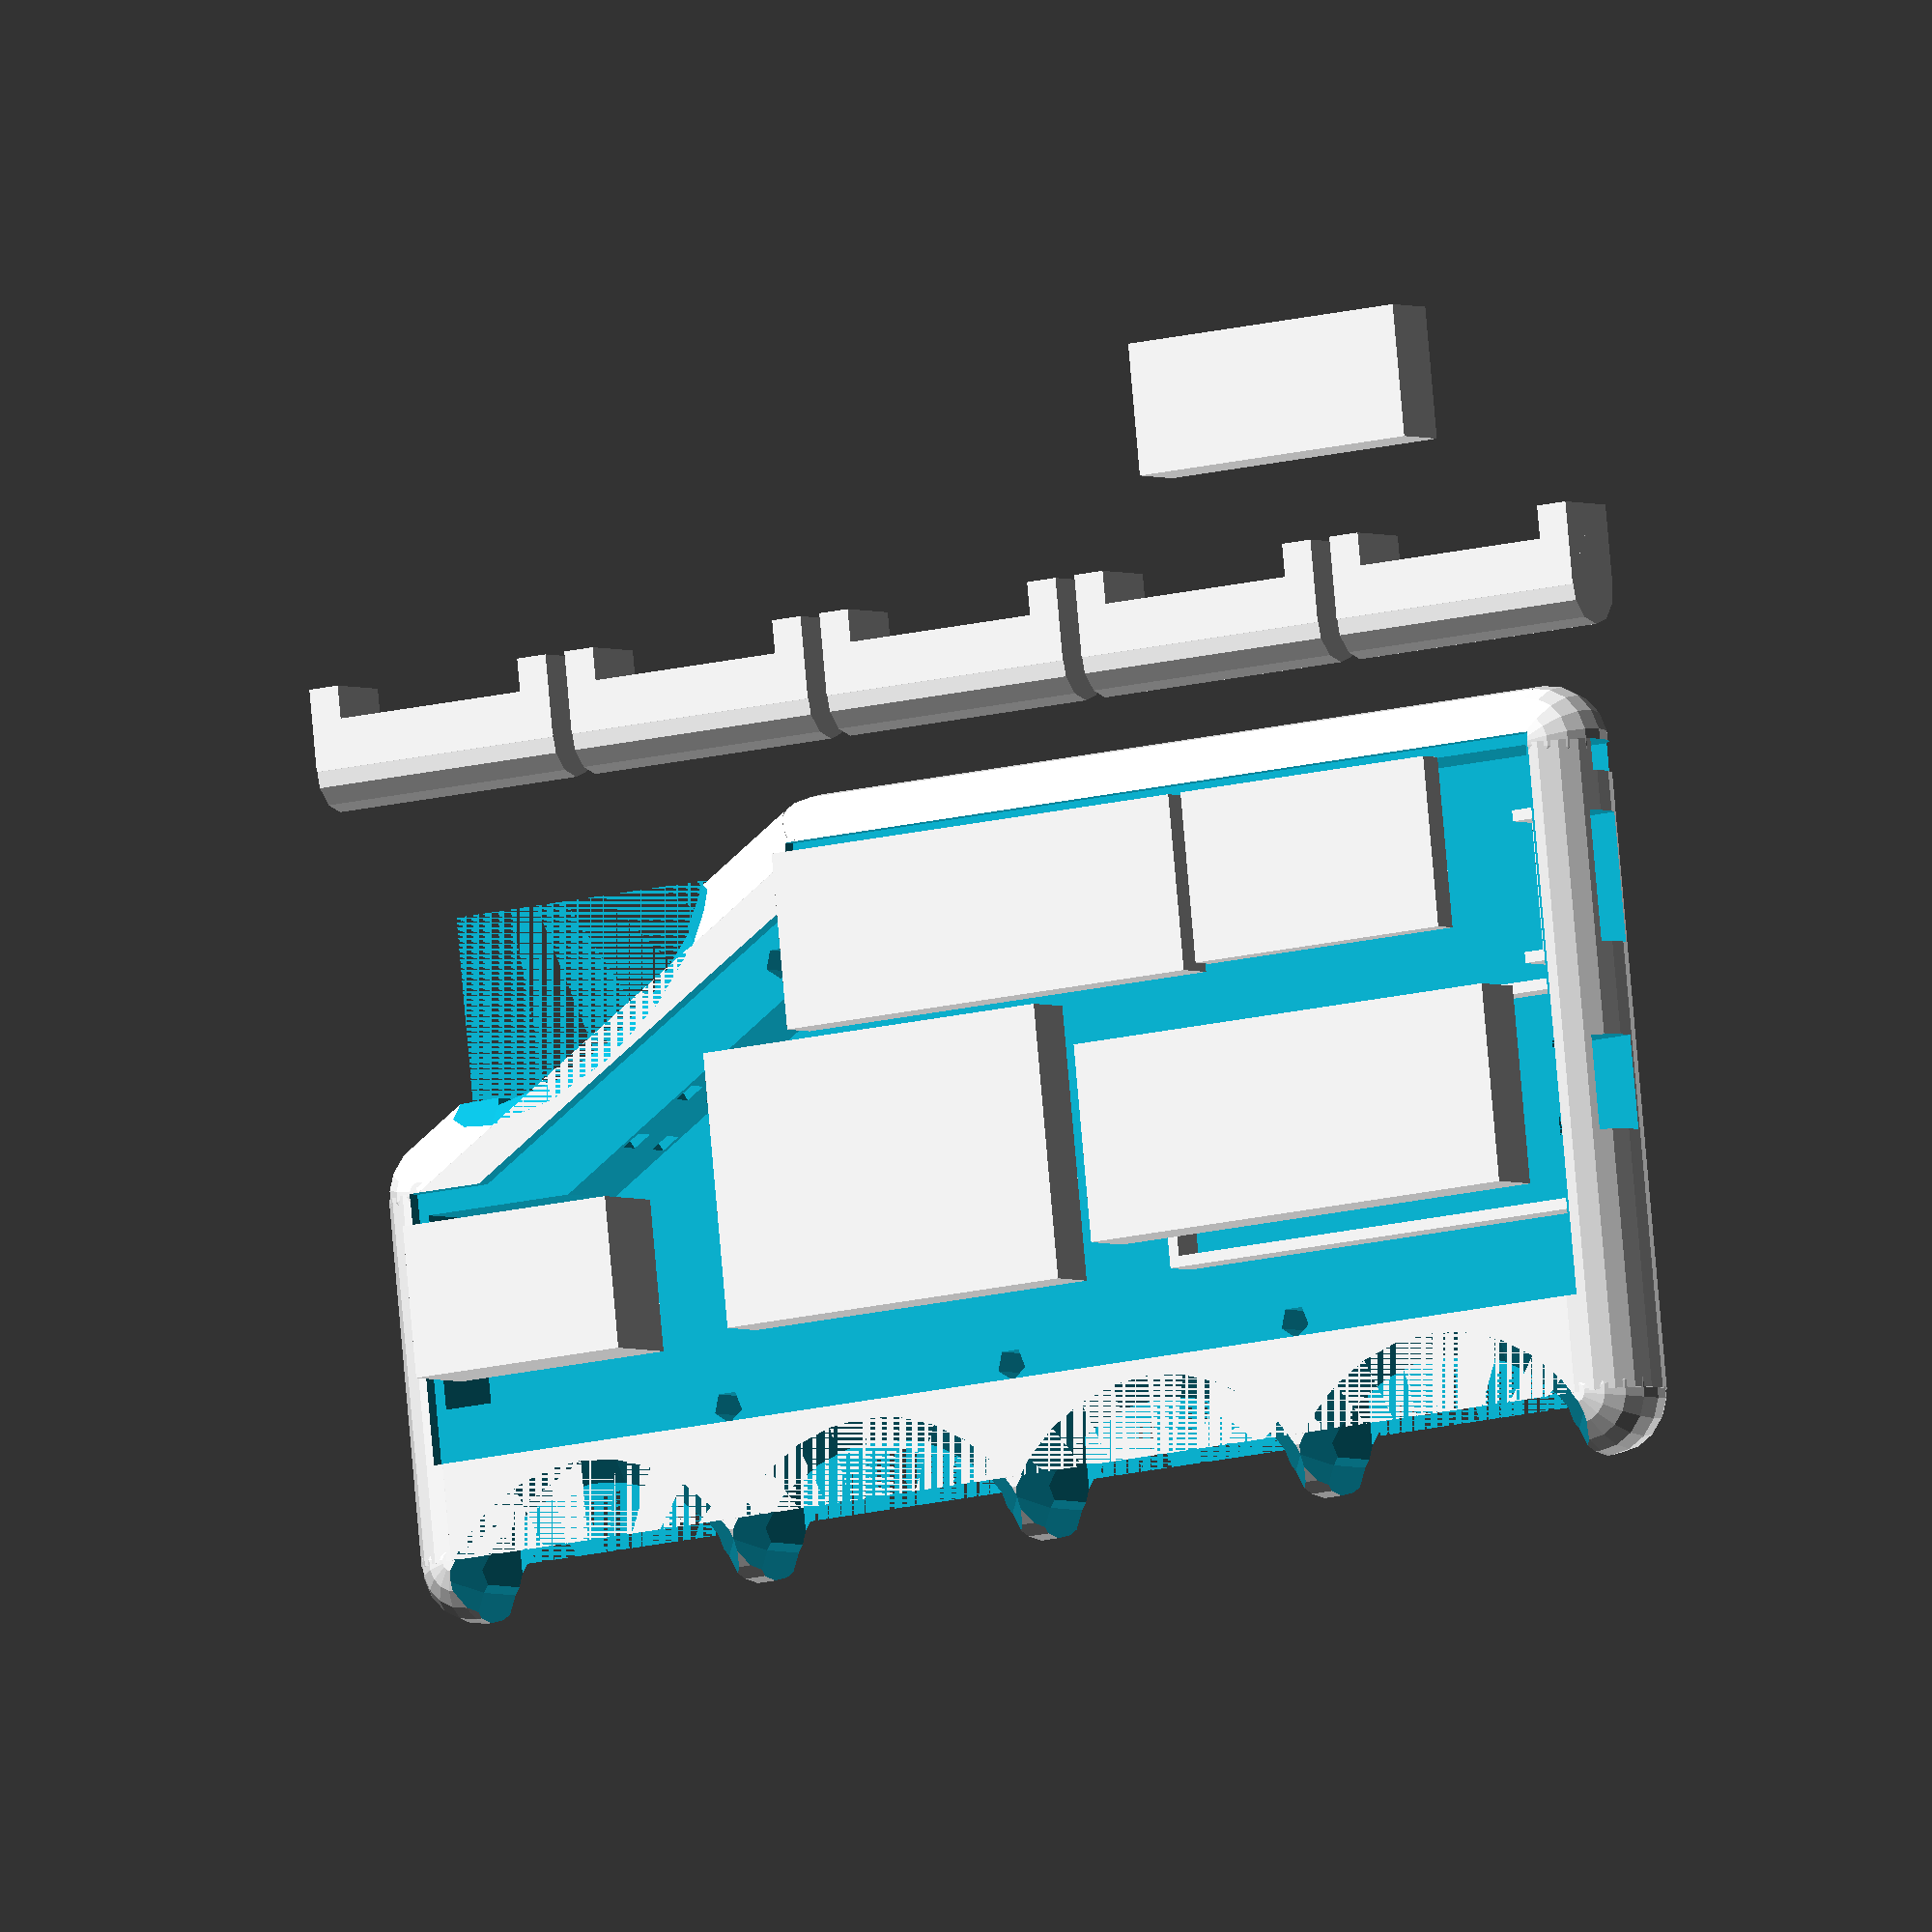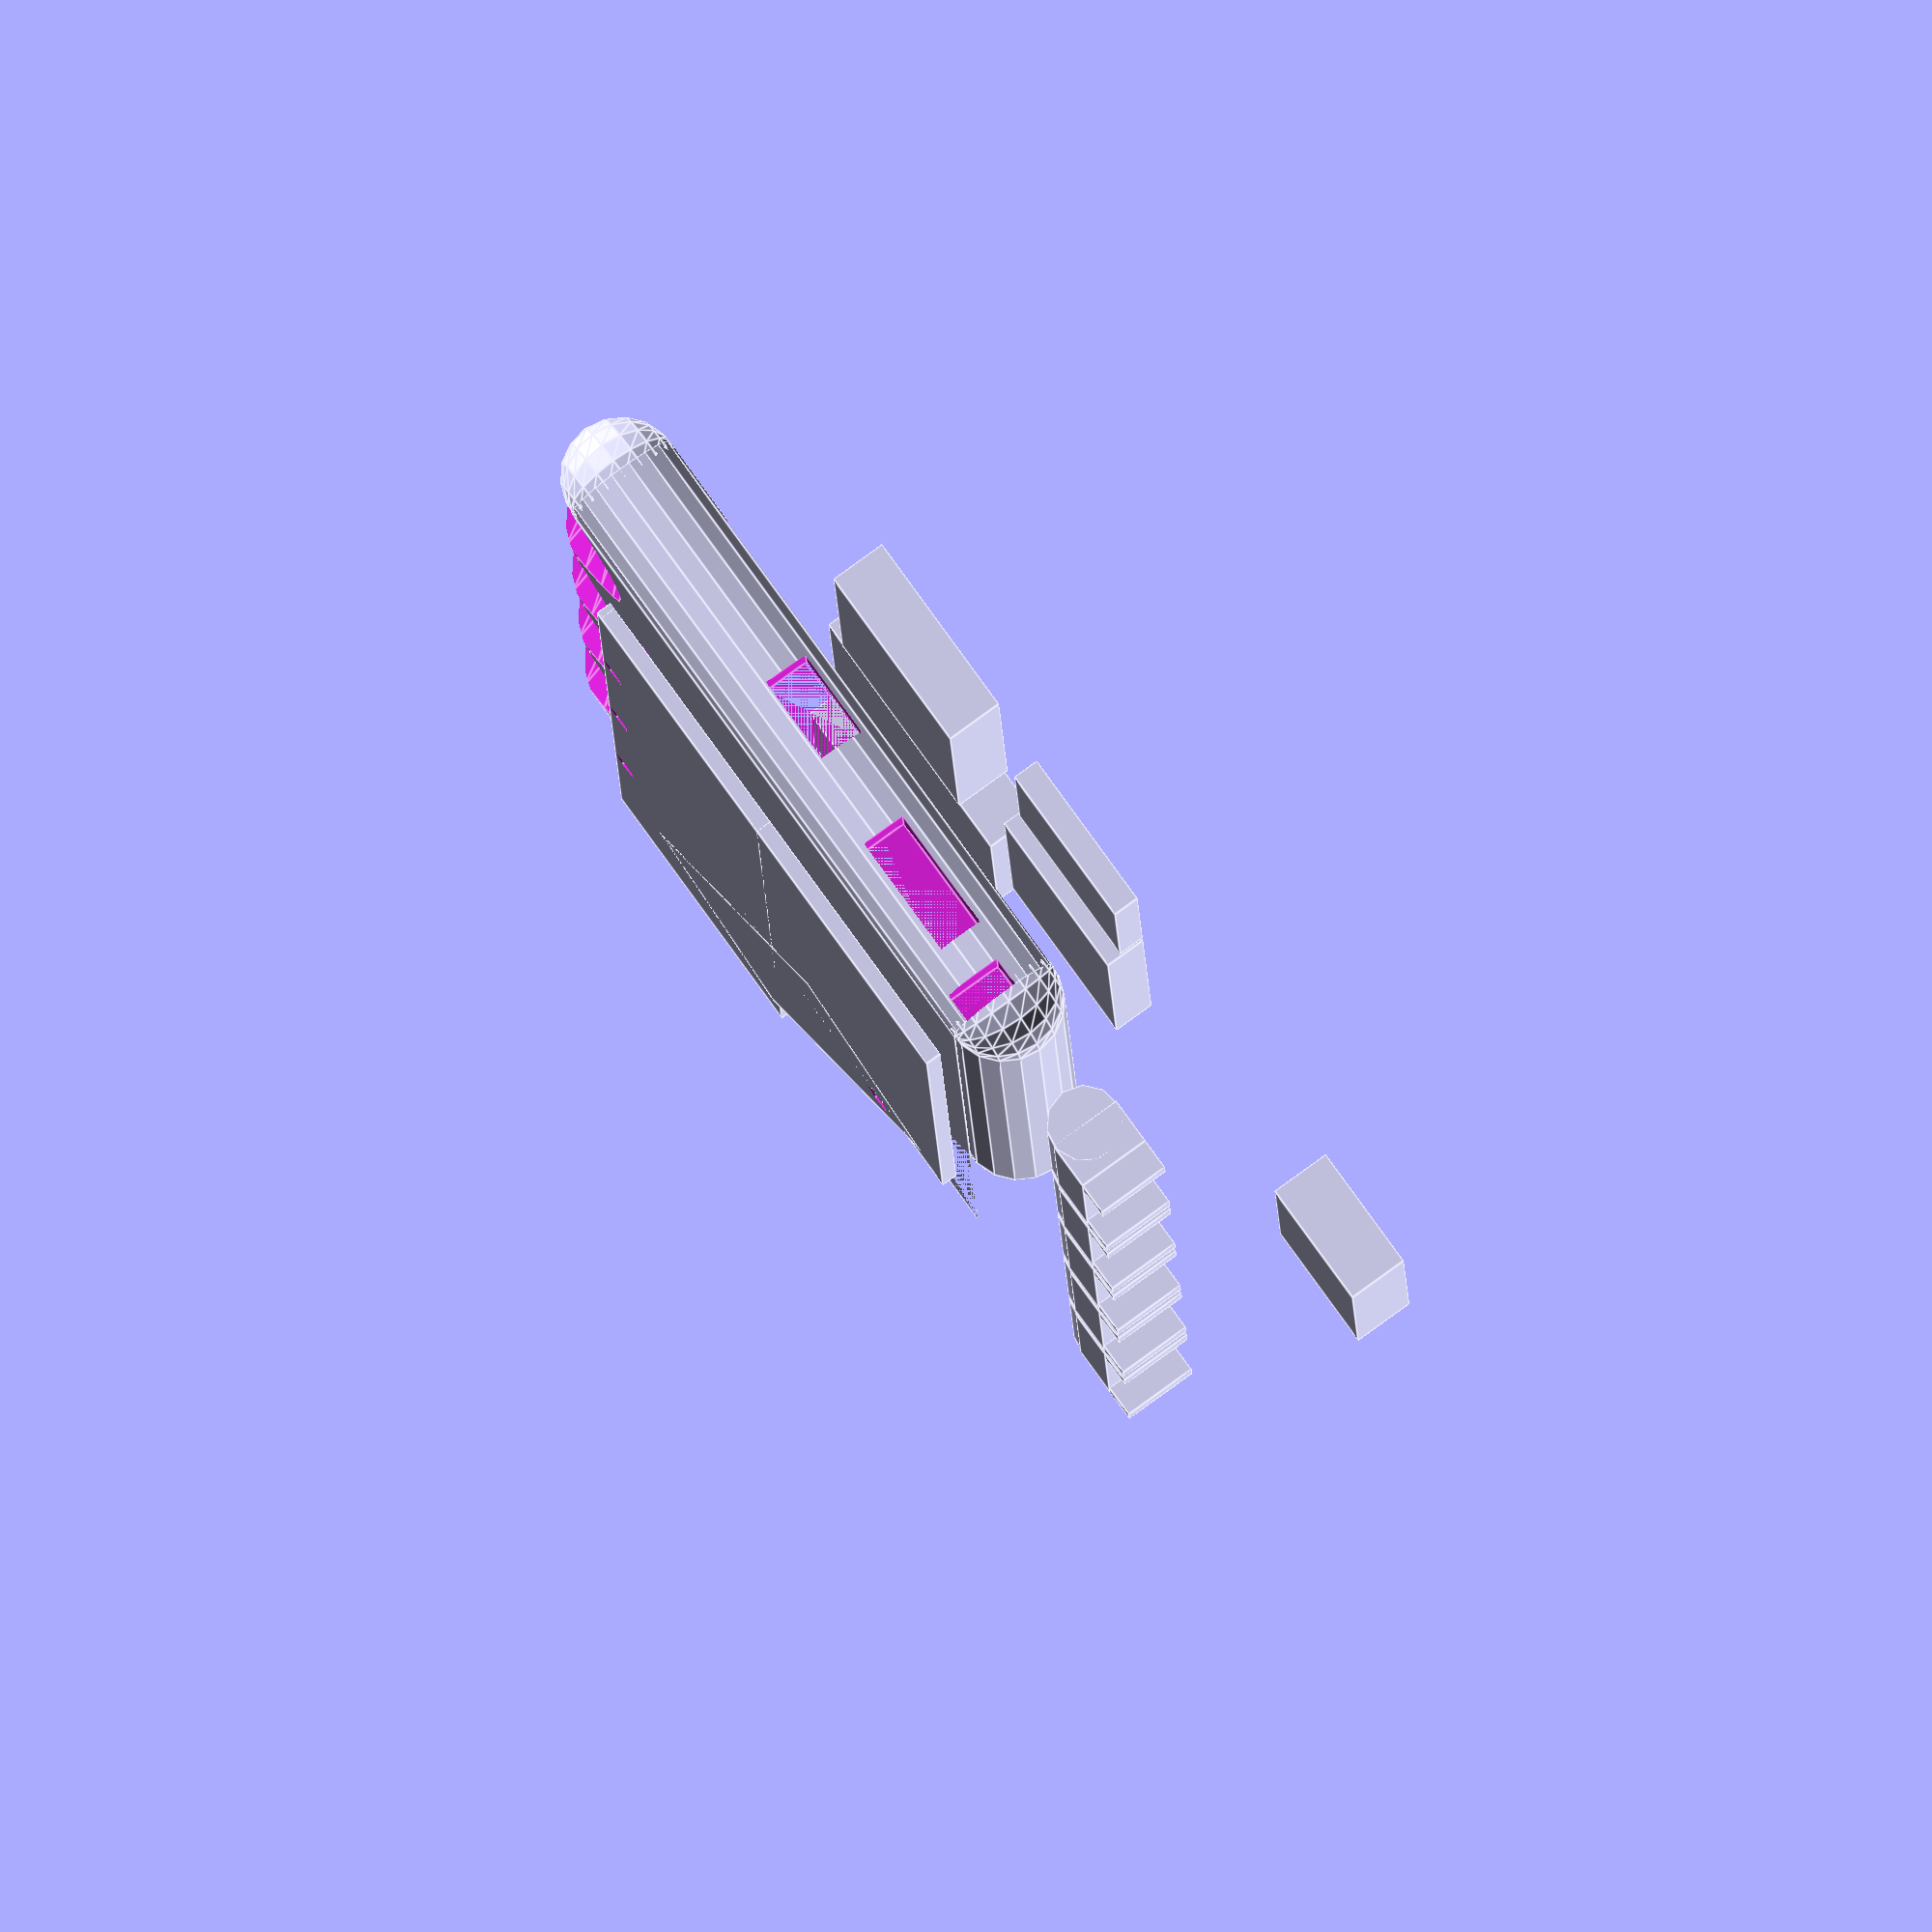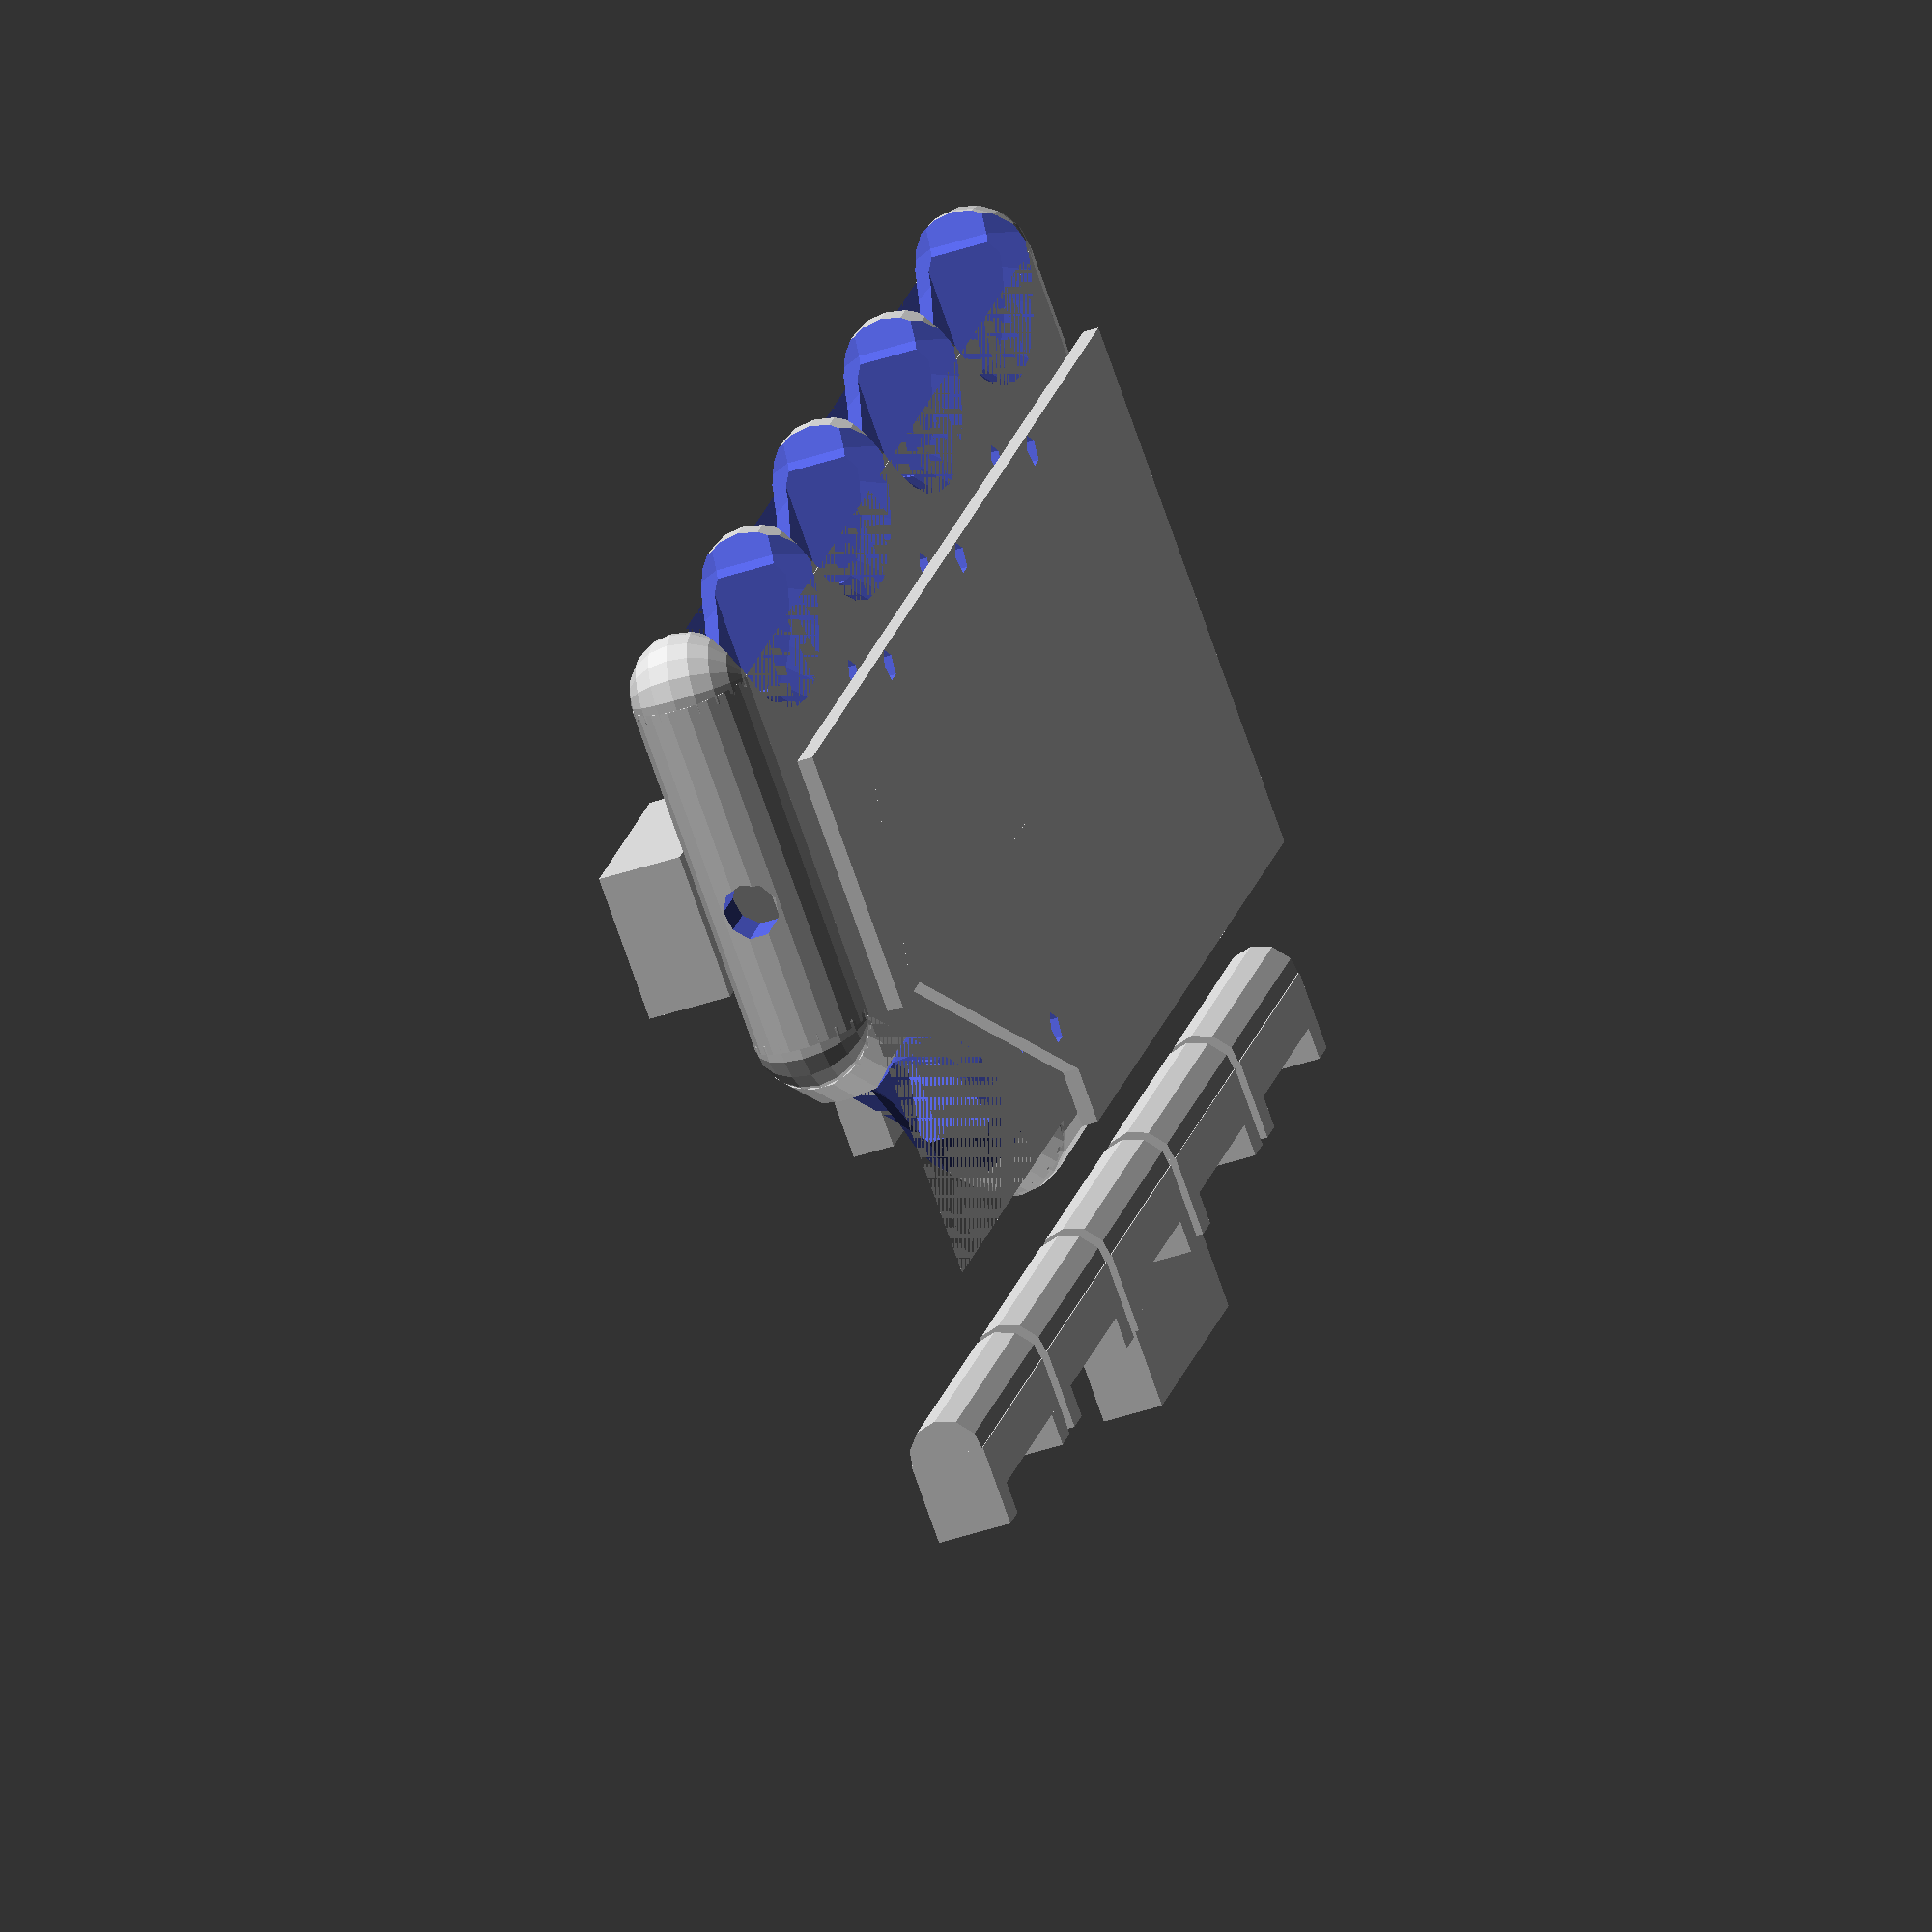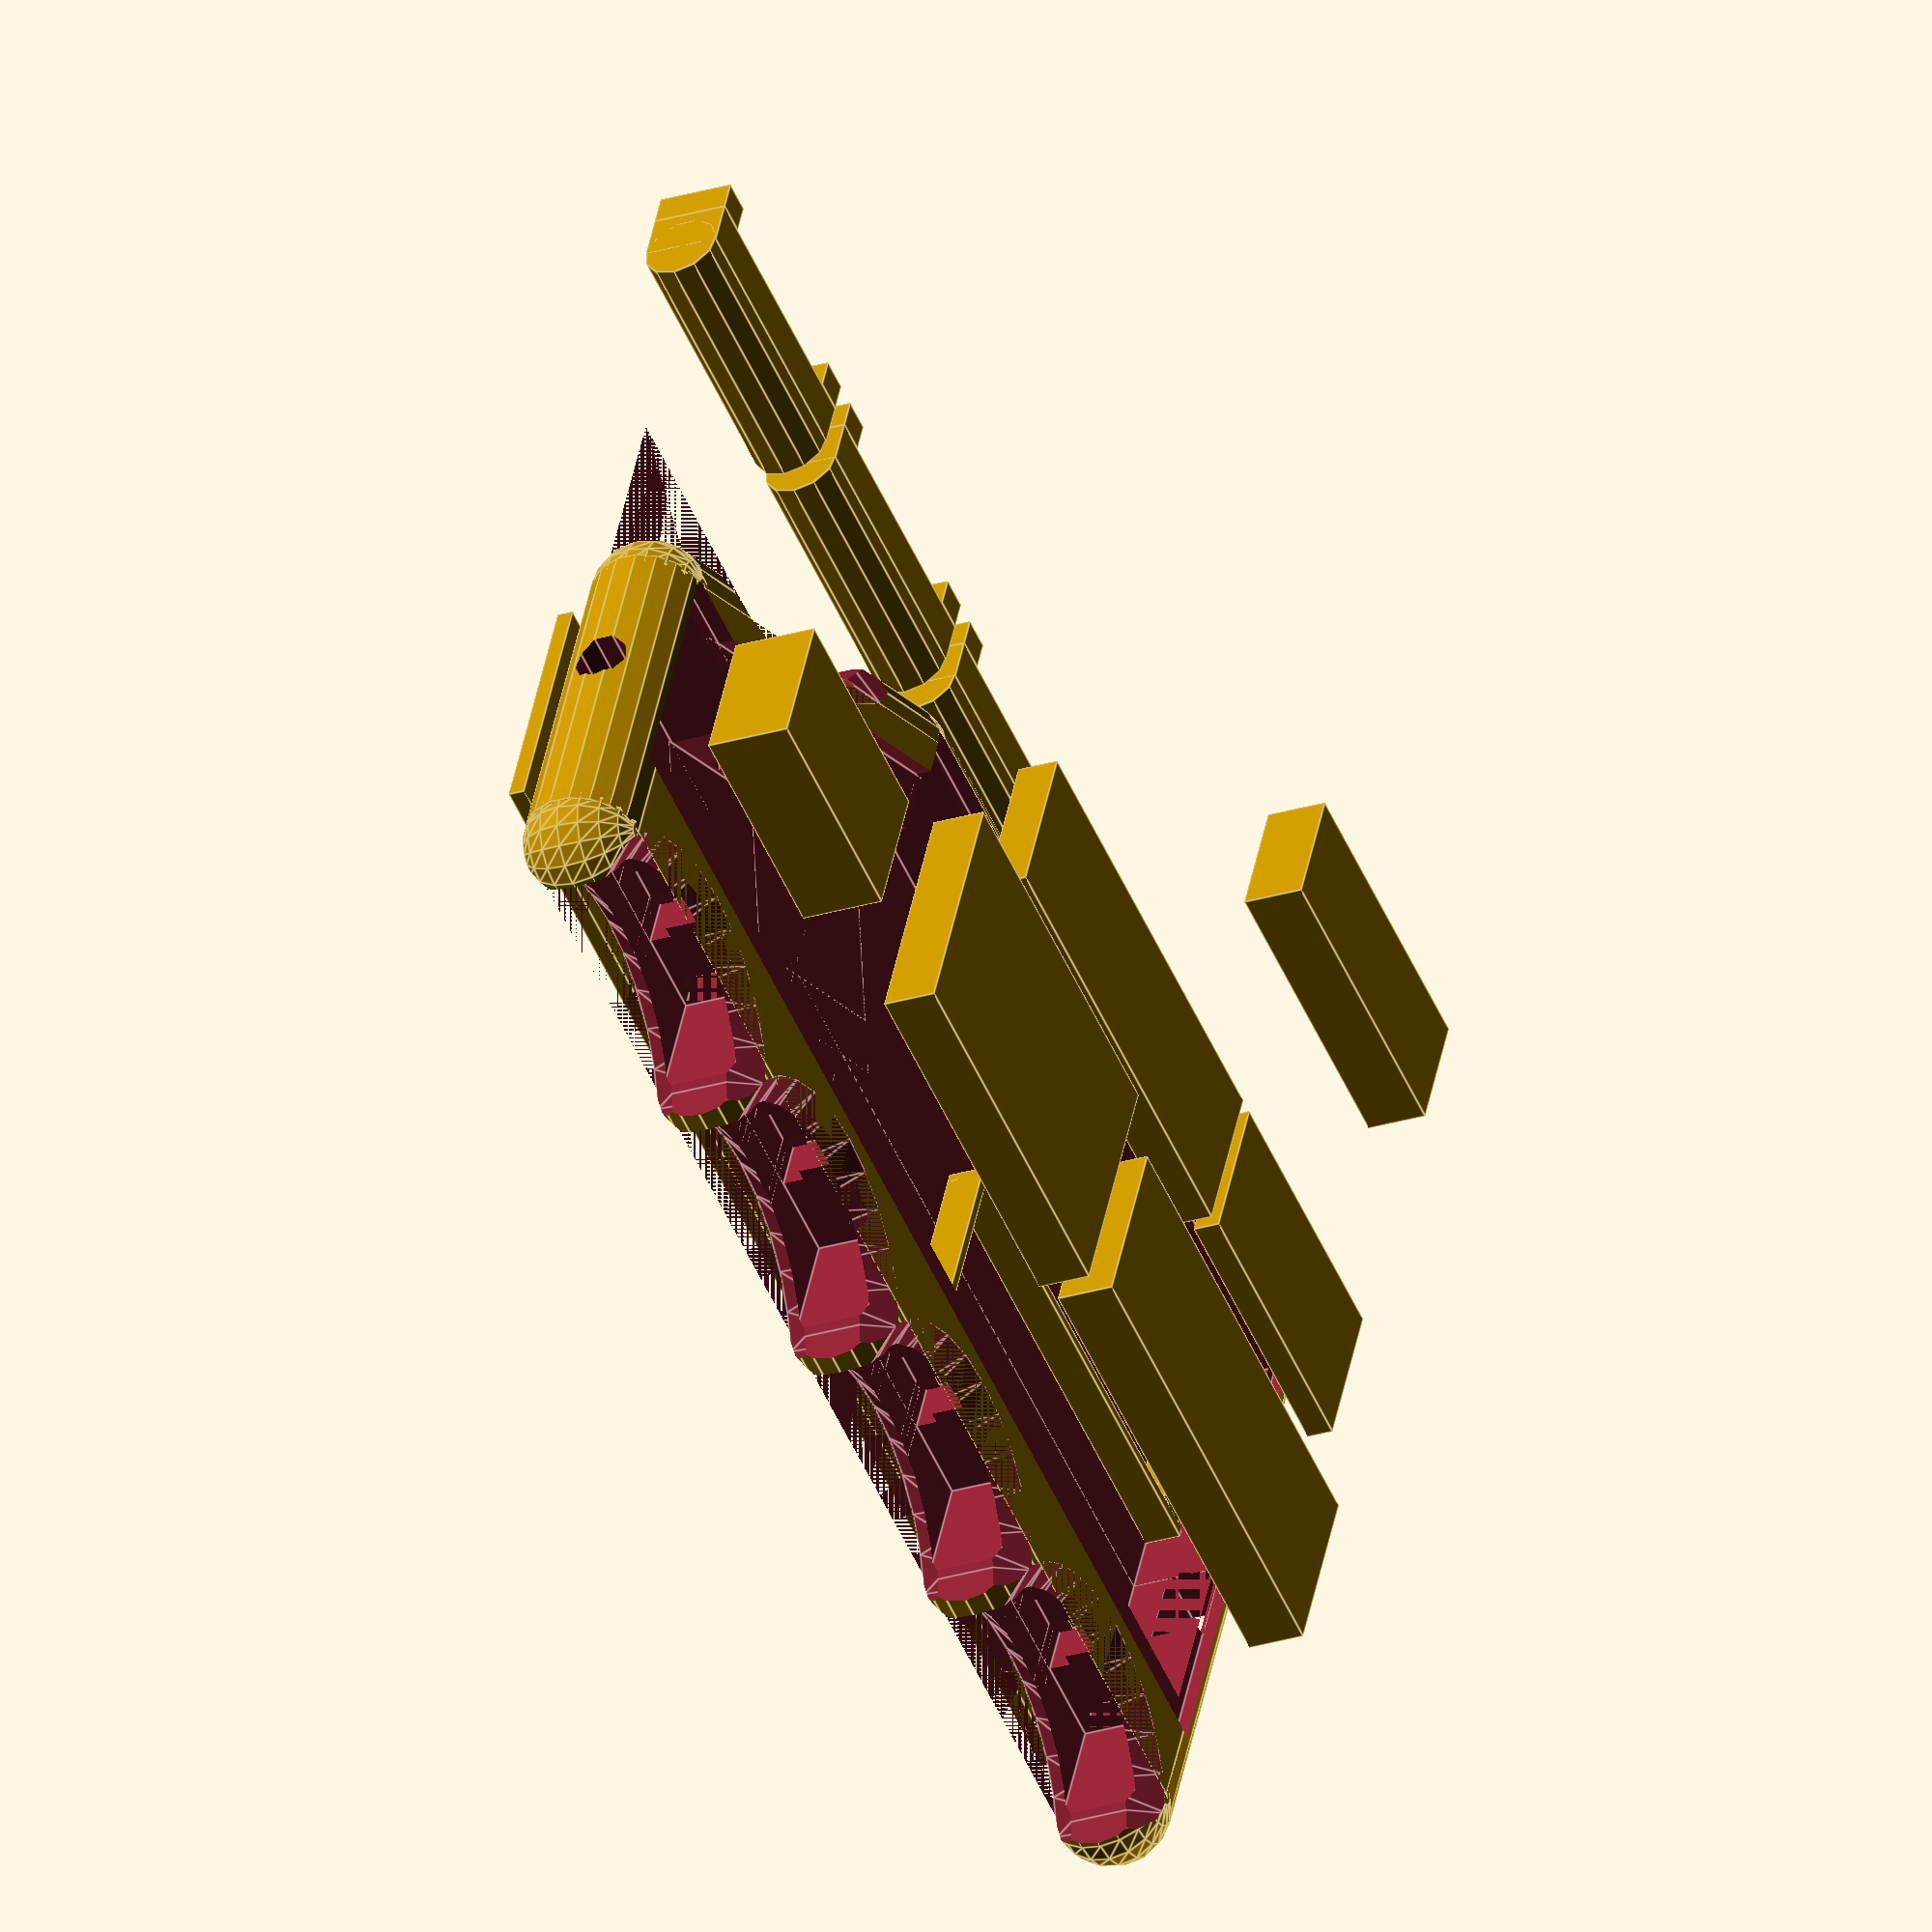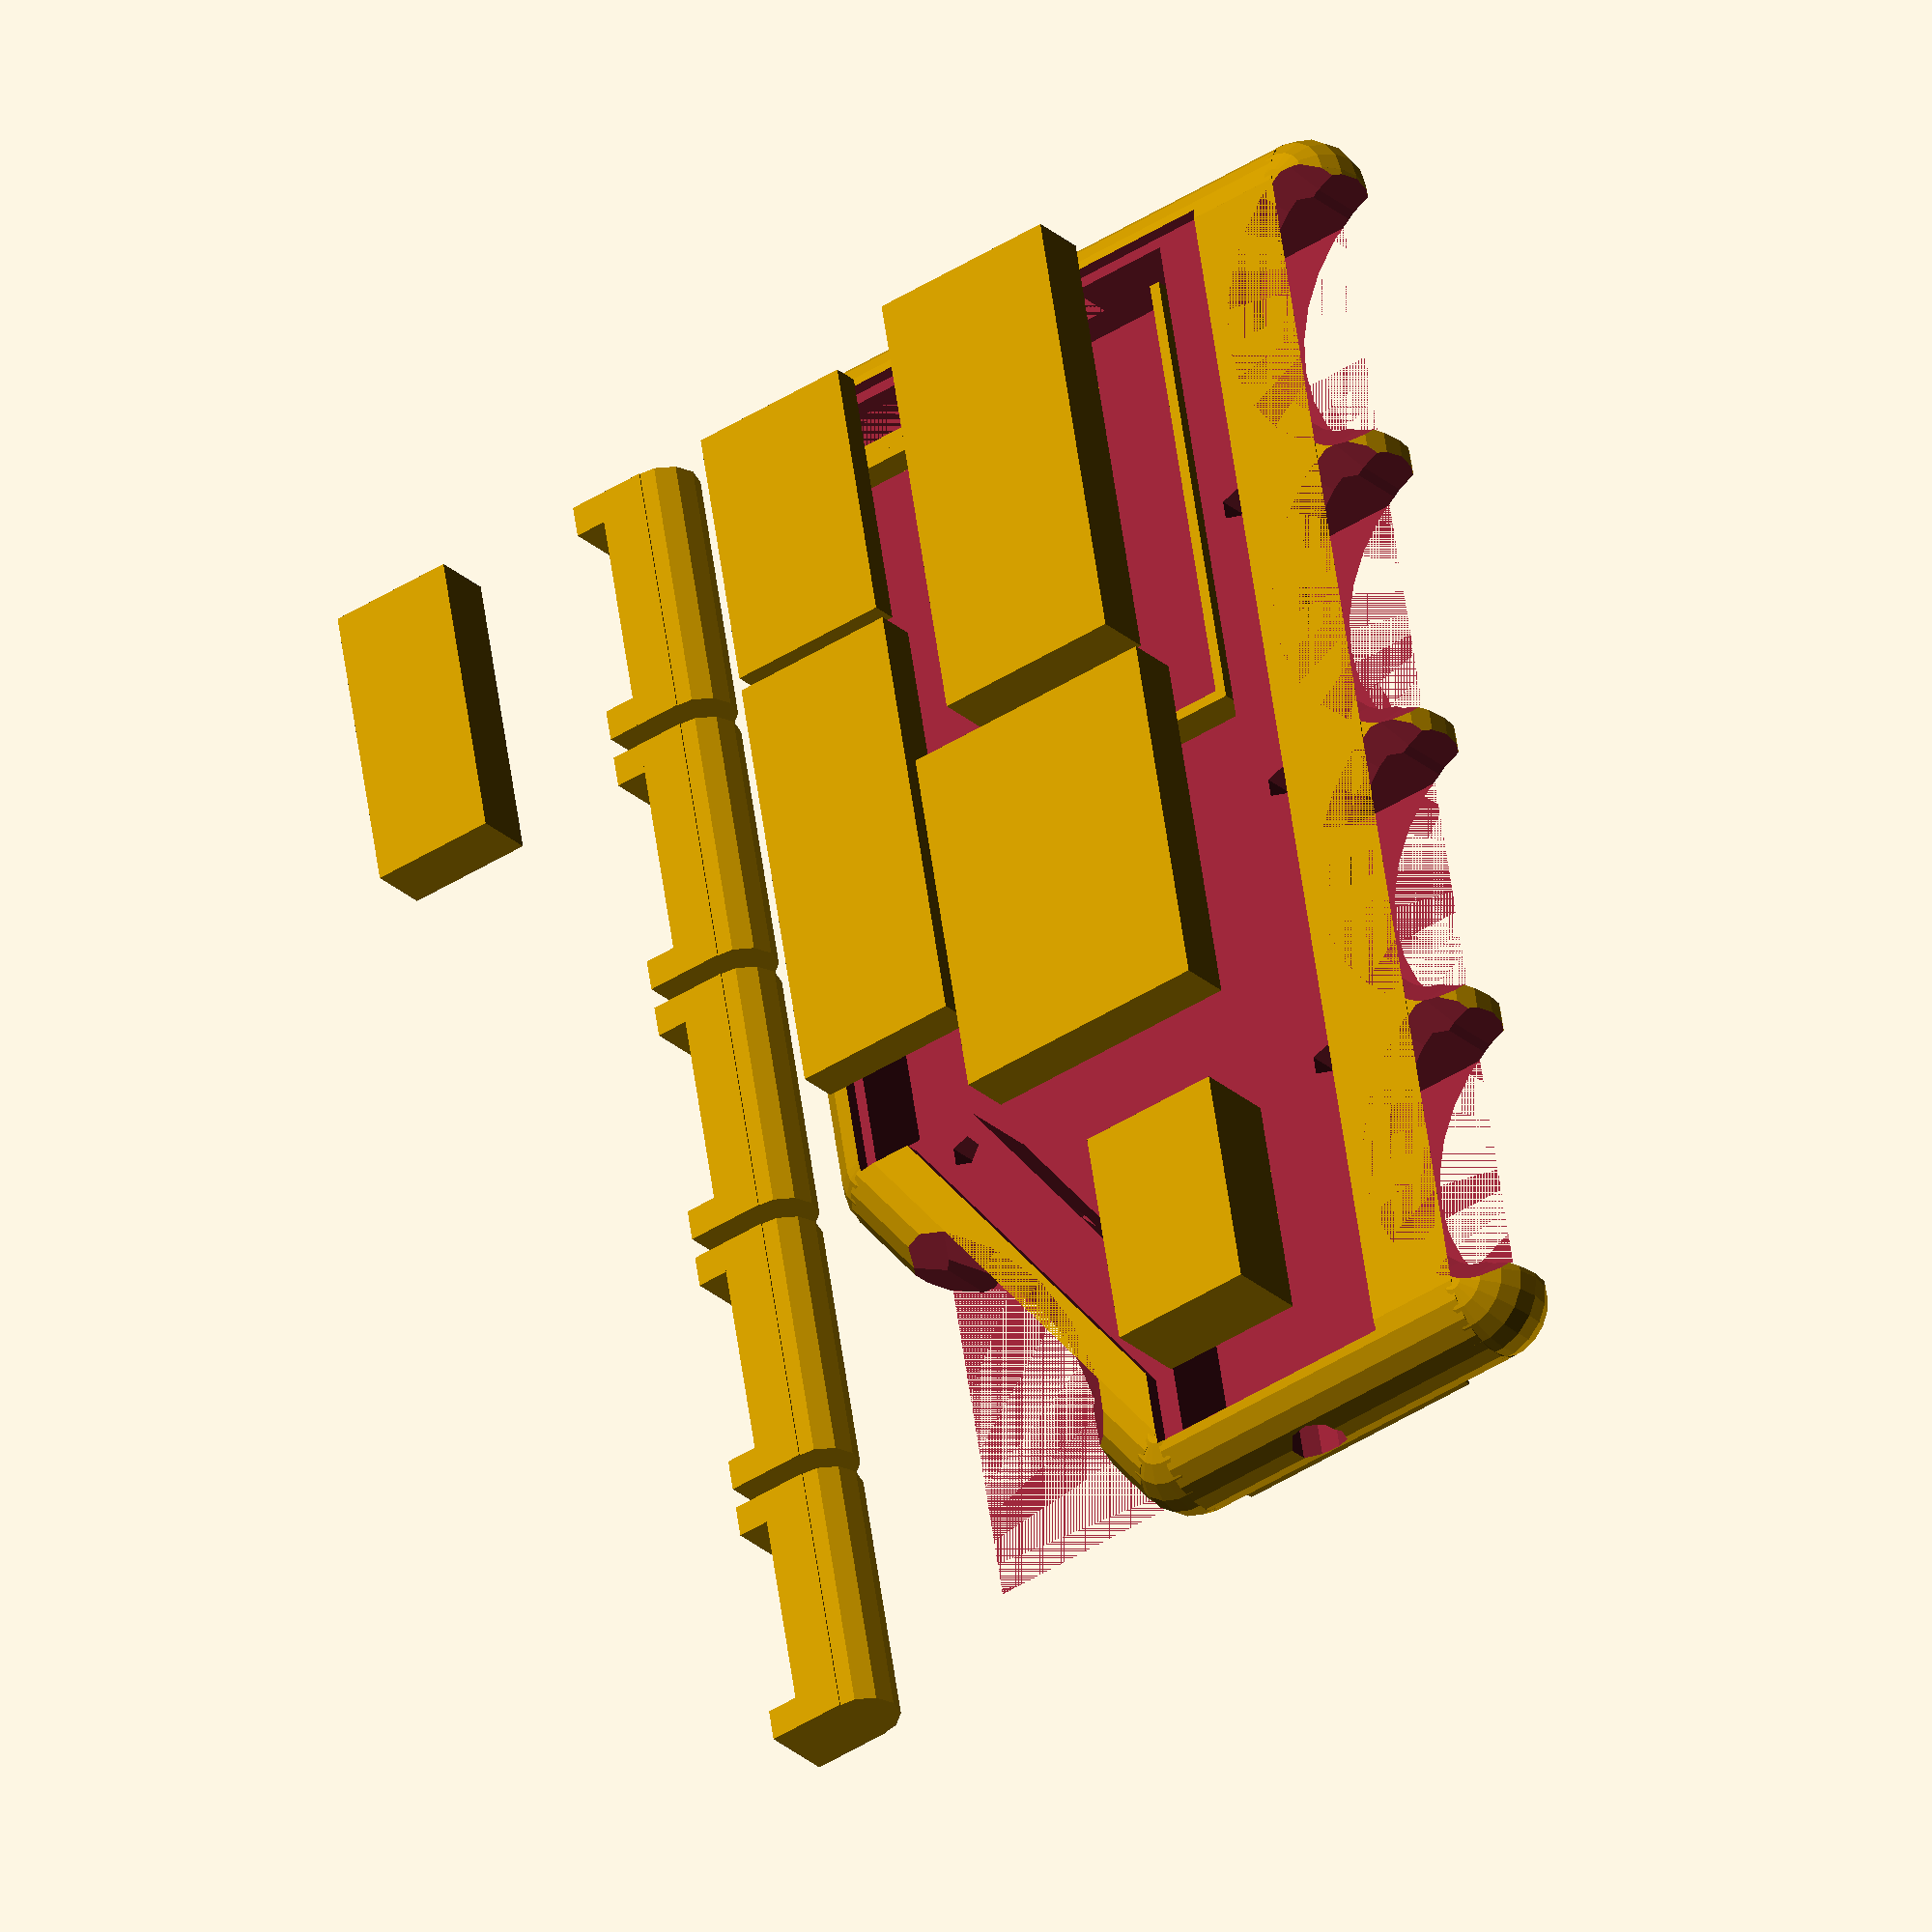
<openscad>

function pythag(a, b) = sqrt(a*a + b*b);
function angle(a, b) = atan(a/b);

includeInternalComponents = true;

// this is the accuracy value for Shapeways' "Strong & Flexible Plastics" option
error = 0.15;

// note: AFAIK, "clearance" is a minimum gap in printed parts.  Here, however, it is used
// as a lesser/safer accuracy for gaps between the printed part and foreign objects such as
// circuit boards, which may not have been cut or measured with the same degree of precision.
clearance = 0.5;

containmentWallThick = 1;

nanoLength = 43.2;
nanoWidth = 18.0;
nanoHeightWithoutUsb = 5.4;
nanoHeightToUsbBase = 3.3;
nanoUsbWidth = 7.6;
nanoUsbHeight = 3.9;
nanoLeftMargin = 5;

chargerHeaderLength = 5.10;
chargerHeaderWidth = 2.56;

powerSwitchLength = 11.6;
powerSwitchWidth = 4.0;
powerSwitchDepth = 7.5;
powerSwitchOffset = 12;

caseWidth = 70;
caseLength = 130;
caseHeight = 11;

wallThick = caseHeight/2;
lidThick = 1.5;
floorThick = 1.5;
lidMargin = 1;

fingerHeightOffset = 5;
fingerWellDepth = 10;
fingerRad = 15;
thumbWellDepth = wallThick;
thumbWellRadius = 30;
pushButtonWellWidth = 7;
pushButtonWellDepth = 4;
pushButtonBaseThick = 1;
pushButtonLegLength = 4;
pushButtonRadius = 3.5/2;
pushButtonLegProtrusion = pushButtonLegLength - pushButtonBaseThick;
buttonThick = 8;
buttonPressDepth = 0.3;
buttonWidth = pushButtonWellWidth;
buttonLength = 25;
buttonStabilizerWellWidth = 3;
buttonStabilizerRodHeight = pushButtonWellDepth - 1;
totalFingerWellDepth = fingerWellDepth + buttonThick/2 + buttonPressDepth + pushButtonWellDepth;
totalThumbWellDepth = thumbWellDepth + buttonThick/2 + buttonPressDepth + pushButtonWellDepth;

ledDomeRadius = 2.6;
ledRimRadius = 3.1;

thumbBevelLength = 48;
thumbBevelWidth = 31;

thumbBevelAngle = angle(thumbBevelLength-wallThick,thumbBevelWidth-wallThick);
thumbBevelStretch = pythag(thumbBevelLength-wallThick, thumbBevelWidth-wallThick);

thumbKeyOffset = 23;

cavityWidth = caseWidth - wallThick - totalFingerWellDepth - pushButtonBaseThick;
cavityLength = caseLength - (2 * wallThick);

lidWidth = caseWidth - wallThick + lidMargin - totalFingerWellDepth + 3;
lidLength = caseLength - thumbBevelLength - wallThick + 2*lidMargin;

// button well with origin at the center of the base of the switch
// legs of the switch run along the x axis
module pushButtonWell(depth) {
    translate([-pushButtonWellWidth/2, -pushButtonWellWidth/2, 0]) {

		// square well for body of switch
        cube([pushButtonWellWidth,pushButtonWellWidth, depth]);

		// channels for legs/wires of switch
        translate([0,0,-pushButtonLegLength]) {
                translate([-1,0,0]) {
                    cube([2,2,depth+pushButtonLegLength]);
                }
                translate([pushButtonWellWidth-1,0, 0]) {
                    cube([2,2,depth+pushButtonLegLength]);
                } 
                translate([-1,pushButtonWellWidth-2, 0]) {
                    cube([2,2,depth+pushButtonLegLength]);
                } 
                translate([pushButtonWellWidth-1,pushButtonWellWidth-2, 0]) {
                    cube([2,2,depth+pushButtonLegLength]);
                }
        }		
    }

    // rectangular well for button body, and stabilizer wells
    translate([-buttonLength/2,-buttonWidth/2,pushButtonWellDepth]) {
        cube([buttonLength,buttonWidth,buttonThick+buttonPressDepth+10]);

        translate([0,0,-pushButtonWellDepth]) {
            cube([buttonStabilizerWellWidth, buttonWidth, pushButtonWellDepth]);
		}

        translate([buttonLength-buttonStabilizerWellWidth,0,-pushButtonWellDepth]) {
            cube([buttonStabilizerWellWidth, buttonWidth, pushButtonWellDepth]);
		}
    }
}

module fingerWell(depth, radius) {
    translate([radius - depth,0,0]) {
        cylinder(h=caseHeight,r=radius);
    }

    translate([radius - depth, 0, wallThick]) {
        cylinder(h=wallThick+.001, r1=radius-wallThick/2, r2=radius+wallThick/2);    
    }

    translate([radius - depth,0,0]) {
        cylinder(h=wallThick+.001, r2=radius-wallThick/2, r1=radius+wallThick/2);    
    }
}

// create the lid
// buffer: hyper-extends the lid, for better rendering
// shrinkage: clearance around the edges of the lid
module lid(buffer, shrinkage) {
    translate([0,0,-buffer]) {
        translate([wallThick-lidMargin+shrinkage,wallThick-lidMargin+shrinkage,0]) {
            cube([lidWidth,lidLength,lidThick+buffer]);
        }
        translate([thumbBevelWidth,wallThick-lidMargin+shrinkage,0]) {
            cube([lidWidth-thumbBevelWidth+wallThick,cavityLength+(lidMargin-shrinkage)*2,lidThick+buffer]);
        }

        // note: currently no "shrinkage" on this edge
        translate([thumbBevelWidth,caseLength-wallThick,caseHeight]) {
            rotate([0,0,180+thumbBevelAngle]) {
                rotate([0,90,0]) {
                    translate([0,0,thumbKeyOffset]) {
                        rotate([0,90,-90]) {
                            translate([0,wallThick,wallThick-totalThumbWellDepth]) {
                                rotate([180,0,0]) {
                                    translate([-27,-wallThick,pushButtonBaseThick]) {
                                        translate([0,0,-6]) {
                                            cube([47,lidThick+buffer,20]);
                                        }
                                    }
                                }
                            }
                        }
                    }
                }
            }
        }
    }
}

module screwHoles() {
    translate([0,0,-1]) {
        translate([15,caseLength-thumbBevelLength-wallThick+9,0]) { cylinder(h=caseHeight+2,r=1.5); }

        translate([wallThick+cavityWidth+3.5,caseLength-fingerHeightOffset-fingerRad*2,0]) { cylinder(h=caseHeight+2,r=1.5); }
        translate([wallThick+cavityWidth+3.5,caseLength-fingerHeightOffset-fingerRad*4,0]) { cylinder(h=caseHeight+2,r=1.5); }
        translate([wallThick+cavityWidth+3.5,caseLength-fingerHeightOffset-fingerRad*6,0]) { cylinder(h=caseHeight+2,r=1.5); }
    }
}

difference() {
    // basic shape of the case
    union() {
		// box with thumb bevel
        difference() {
            translate([wallThick, wallThick,0]) {
                cube([caseWidth-caseHeight,caseLength-caseHeight,caseHeight]);
            }
            translate([thumbBevelWidth,caseLength-wallThick,-1]) {
                rotate([0,0,thumbBevelAngle]) {
                    rotate([0,-90,0]) { 
                        cube([caseHeight+1, 100, thumbBevelStretch]);
                    }
                }
            }
        }

        translate([wallThick,wallThick,wallThick]) {
            sphere(wallThick);
            rotate([-90,0,0]) {
                cylinder(h=caseLength-thumbBevelLength-wallThick, r=wallThick);
            }
            rotate([0,90,0]) {
                cylinder(h=caseWidth-caseHeight, r=wallThick);
            }
        }
        translate([caseWidth-wallThick,wallThick,wallThick]) {
            sphere(wallThick);
            rotate([-90,0,0]) {
                cylinder(h=caseLength-caseHeight, r=wallThick);
            }
        }
        translate([caseWidth-wallThick,caseLength-wallThick,wallThick]) {
            sphere(wallThick);
        }

		// thumb bevel
		translate([wallThick,caseLength-thumbBevelLength,wallThick]) {
            sphere(wallThick);
        }
        translate([thumbBevelWidth,caseLength-wallThick,wallThick]) {
            sphere(wallThick);
            rotate([0,90,0]) {
                cylinder(h=caseWidth-thumbBevelWidth-wallThick, r=wallThick);
            }
            rotate([0,0,180+thumbBevelAngle]) {
                rotate([0,90,0]) { 
                    cylinder(h=thumbBevelStretch, r=wallThick);
                }
            }
        }
    }

    // inner compartment
    translate([wallThick,wallThick,0]) {
        cube([cavityWidth,caseLength-thumbBevelLength-wallThick,caseHeight-floorThick]);
    }
    translate([thumbBevelWidth+2,wallThick,0]) {
        cube([cavityWidth-thumbBevelWidth+wallThick-2,cavityLength,caseHeight-floorThick]);
    }

    // depression for lid
    lid(1,0);

    screwHoles();

    // finger button wells
    for (i = [0:3]) {
        translate([
            caseWidth,
            caseLength - fingerHeightOffset - fingerRad * (1 + 2 * i),
        0]) {

            fingerWell(fingerWellDepth, fingerRad);

            // well and channels for push button switch and wires
            translate([-totalFingerWellDepth,0,caseHeight/2]) {
                rotate([0,90,0]) { rotate([0,0,90]) {
                    pushButtonWell(pushButtonWellDepth+fingerRad);
                }}
            }
        }      
    }

    // thumb button well
    translate([thumbBevelWidth,caseLength-wallThick,caseHeight]) {
        rotate([0,0,180+thumbBevelAngle]) {
            rotate([0,90,0]) {
                translate([0,0,thumbKeyOffset]) {
                    rotate([0,90,0]) { rotate([0,0,-90]) {
                        //cube([50,100,200]);

                        translate([wallThick,0,0]) {
                            fingerWell(thumbWellDepth, thumbWellRadius);
                        }
                    }}

                    rotate([0,90,-90]) {
                        translate([0,wallThick,wallThick-totalThumbWellDepth]) {
                            pushButtonWell(pushButtonWellDepth+100);

                            rotate([180,0,0]) {
                                translate([-27,-wallThick-1,pushButtonBaseThick]) {
                                    cube([39,caseHeight-floorThick+1,15]);
                                    cube([22,caseHeight-floorThick+1,20]);
                                }
                            }
                        }
                    }
                }
            }
        }
    }

    // hole for status LED
    translate([cavityWidth+wallThick-ledRimRadius-3,caseLength+1,wallThick]) {
    	    rotate(a=[90,0,0]) {
            cylinder(h=wallThick+2,r=ledDomeRadius);

            translate([0,0,wallThick]) {
                cylinder(h=10+1,r=ledRimRadius);
            }
        }  
    }

    // hole for battery charger headers
	translate([wallThick,0,caseHeight-floorThick-chargerHeaderLength-2*error]) {
        cube([chargerHeaderWidth+2*error,wallThick,chargerHeaderLength+2*error]);
    }

    // hole for SPDT Mini Power Switch
    translate([powerSwitchOffset,0,wallThick-powerSwitchWidth/2-error]) {
        cube([powerSwitchLength+2*error,wallThick,powerSwitchWidth+2*error]);
    }

    // hole for USB port
    translate([wallThick+cavityWidth-nanoLeftMargin-nanoWidth/2-nanoUsbWidth/2-clearance,0,caseHeight-floorThick-nanoHeightToUsbBase-nanoUsbHeight-clearance]) {
        cube([nanoUsbWidth+2*clearance,wallThick,nanoUsbHeight+clearance]);
    }
    // trim off the thin remainder above the USB port which would be problematic to print,
    // and make it harder to get the Nano into its socket anyway
    translate([wallThick+cavityWidth-nanoLeftMargin-nanoWidth/2-nanoUsbWidth/2-clearance,wallThick-lidMargin,0]) {
        cube([nanoUsbWidth+2*clearance,lidMargin,2]);
    }
}

// lid
translate([0,0,caseHeight + 2]) {
    difference() {
       // the gap of 0.4 was determined by taking into account the 0.15mm accuracy of
       // the device and the 0.15% error by longest axis of the material, keeping in mind
	   // that there are always a pair of gaps across the lid from each other.
       // 0.4mm is actually larger than necessary in the horizontal (narrower) dimension.
       lid(0,0.4);

       screwHoles();
    }
}

// buttons
// Note: the buttons are oriented so as to make the longest surfaces the most smooth
translate([-5,0,10]) {
    for (i = [0:4]) {
        translate([0,i*(buttonLength+2),0]) { rotate([90,180,-90]) {
            //cube([10,20,40]);

            difference() {
                union() {
                    translate([0,buttonWidth/2,buttonWidth/2]) {
                        rotate([0,90,0]) { cylinder(h=buttonLength,r=buttonWidth/2); }
                    }

                    translate([0,0,buttonWidth/2]) {
                        cube([buttonLength,buttonWidth,buttonThick-buttonWidth/2]);
                    }

                    translate([0,0,buttonThick]) {
                        cube([buttonStabilizerWellWidth, buttonWidth, buttonStabilizerRodHeight]);
		            }

                    translate([buttonLength-buttonStabilizerWellWidth,0,buttonThick]) {
                        cube([buttonStabilizerWellWidth, buttonWidth, buttonStabilizerRodHeight]);
		            }
                }

                translate([buttonLength/2,buttonWidth/2,buttonThick-0.5]) {
                    cylinder(h=1,r=pushButtonRadius);
                }
            }
        }}     
    }
}

// electronic components
translate([wallThick,wallThick,0]) {
    // power switch
    translate([powerSwitchOffset-wallThick,0,wallThick-powerSwitchWidth/2-error]) {
        translate([-containmentWallThick,0,0]) {
            cube([containmentWallThick,powerSwitchDepth-wallThick+error+containmentWallThick,caseHeight-floorThick-wallThick+powerSwitchWidth/2+error]);
        }
        translate([powerSwitchLength+2*error,0,0]) {
            cube([containmentWallThick,powerSwitchDepth-wallThick+error+containmentWallThick,caseHeight-floorThick-wallThick+powerSwitchWidth/2+error]);
        }
        translate([-containmentWallThick,0,powerSwitchWidth+2*error]) {
            cube([powerSwitchLength+2*(containmentWallThick+error),powerSwitchDepth-wallThick+error+containmentWallThick,caseHeight-floorThick-wallThick-powerSwitchWidth/2-error]);
        }
        translate([-containmentWallThick,powerSwitchDepth-wallThick+error,powerSwitchWidth+2*error-1]) {
            cube([powerSwitchLength+2*(containmentWallThick+error),containmentWallThick,1]);
        }
    }

    // Arduino Nano v3.0
    translate([cavityWidth-nanoLeftMargin-nanoWidth,0,0]) {
        if (includeInternalComponents) {
            translate([0,0,-10]) {
                cube([nanoWidth,nanoLength,nanoHeightWithoutUsb]);
            }
        }

        translate([0,0,caseHeight-floorThick-nanoHeightToUsbBase-error]) {
            translate([-containmentWallThick-clearance,0,0]) {
                cube([containmentWallThick,nanoLength+clearance+containmentWallThick,nanoHeightToUsbBase+error]);
            }
            translate([nanoWidth+clearance,0,0]) {
                cube([containmentWallThick,nanoLength+clearance+containmentWallThick,nanoHeightToUsbBase+error]);
            }
            translate([-containmentWallThick-clearance,nanoLength+clearance,0]) {
                cube([nanoWidth+2*(clearance+containmentWallThick),containmentWallThick,nanoHeightToUsbBase+error]);
            }
        }
    }

    if (includeInternalComponents) {
    // Surface Transducer - Small
    translate([thumbBevelWidth-wallThick+4,caseLength-2*wallThick-21.4-4,-10]) {
       cube([13.8,21.4,7.9]);
    }
    // Bluetooth Modem - BlueSMiRF Silver -- 42.0 x 16.0 x 3.9
    translate([1,31,-10]) { cube([16,42,3.9]); }
    // Polymer Lithium Ion Battery - 110mAh
    translate([-40,3,-10]) { cube([12,28,5.7]); }
    // Polymer Lithium Ion Battery - 400mAh
	translate([18,47,-10]) { cube([25,35,5]); }
    // Triple Axis Accelerometer & Gyro Breakout - MPU-6050
    translate([1,4,-10]) { cube([15.5, 25.7, 2.5]); }
    }
}

</openscad>
<views>
elev=182.8 azim=275.9 roll=328.9 proj=o view=wireframe
elev=96.6 azim=358.2 roll=125.9 proj=o view=edges
elev=219.9 azim=33.0 roll=246.8 proj=o view=wireframe
elev=26.3 azim=65.9 roll=116.0 proj=o view=edges
elev=206.8 azim=9.7 roll=323.8 proj=o view=solid
</views>
